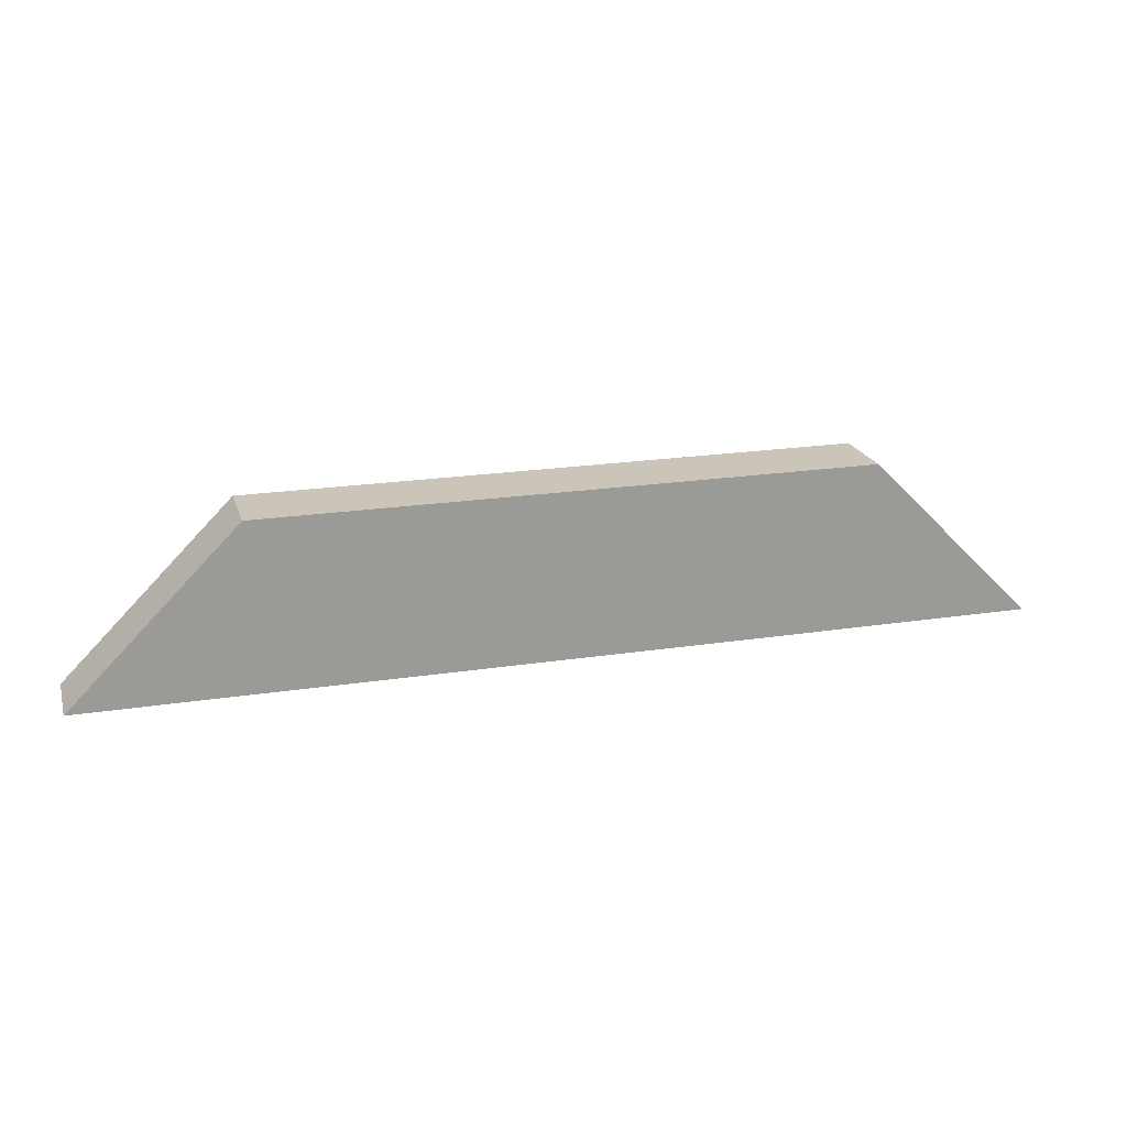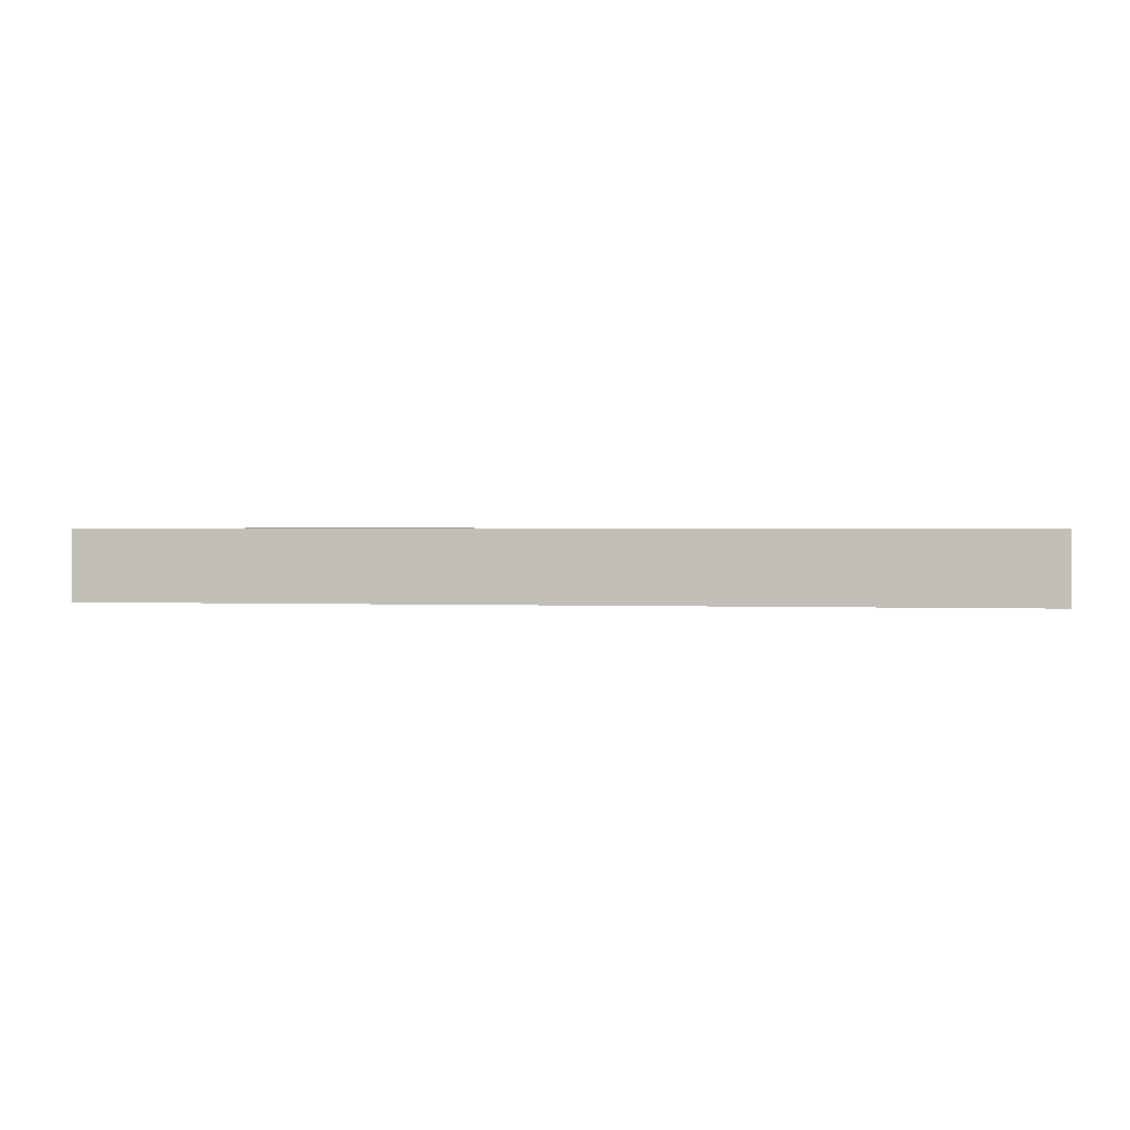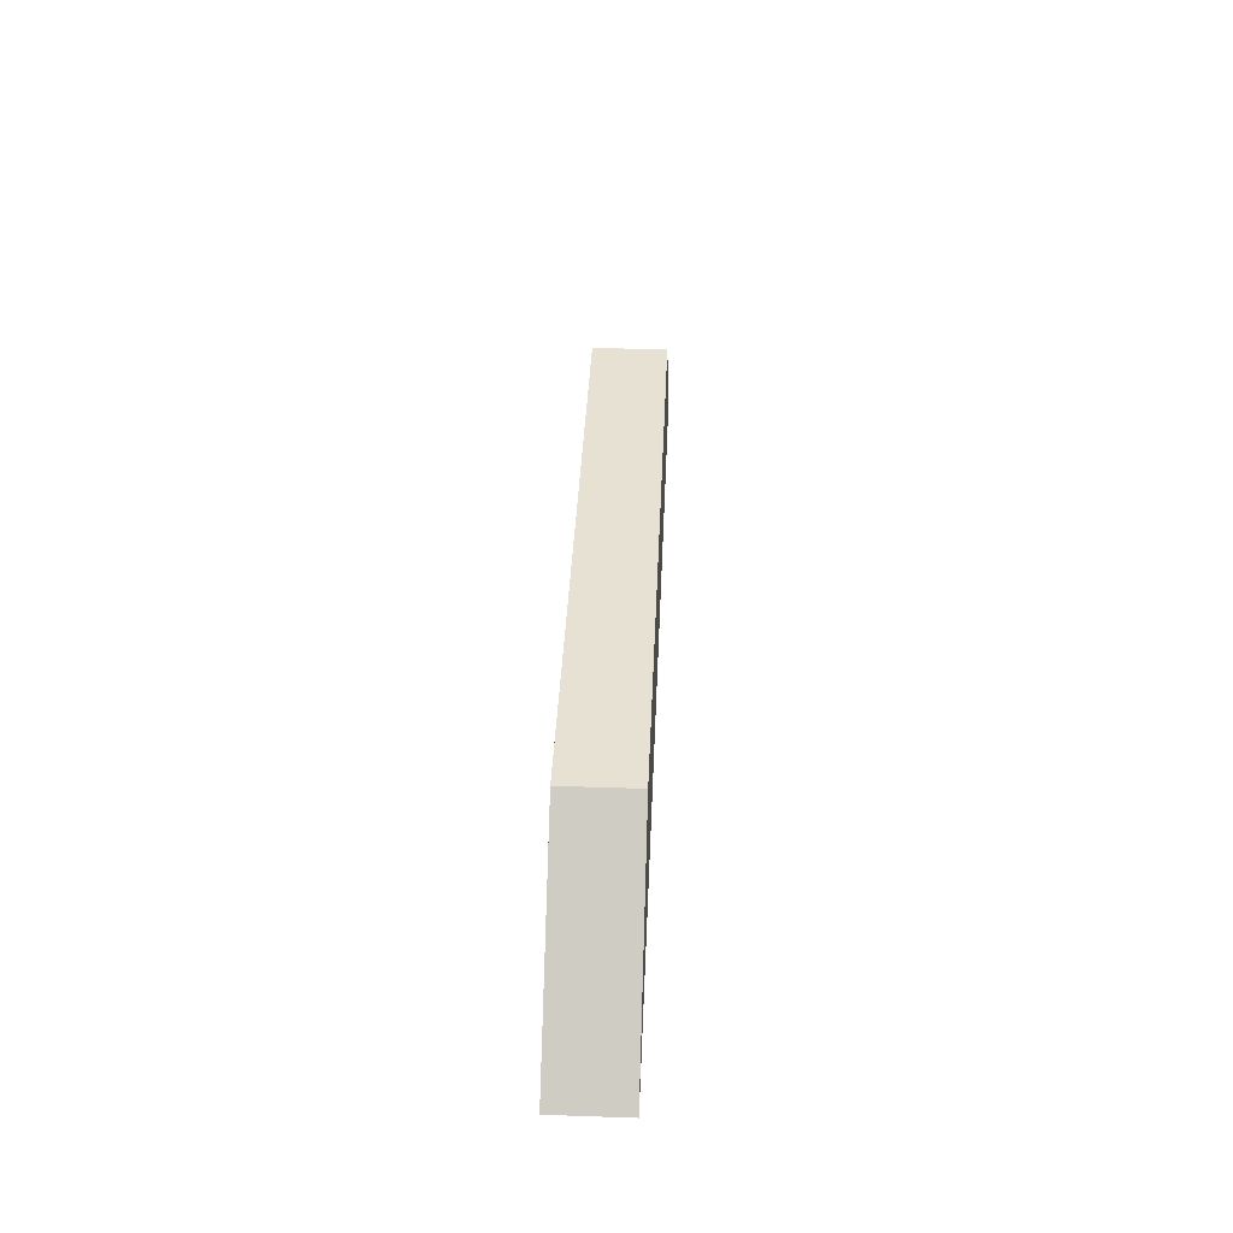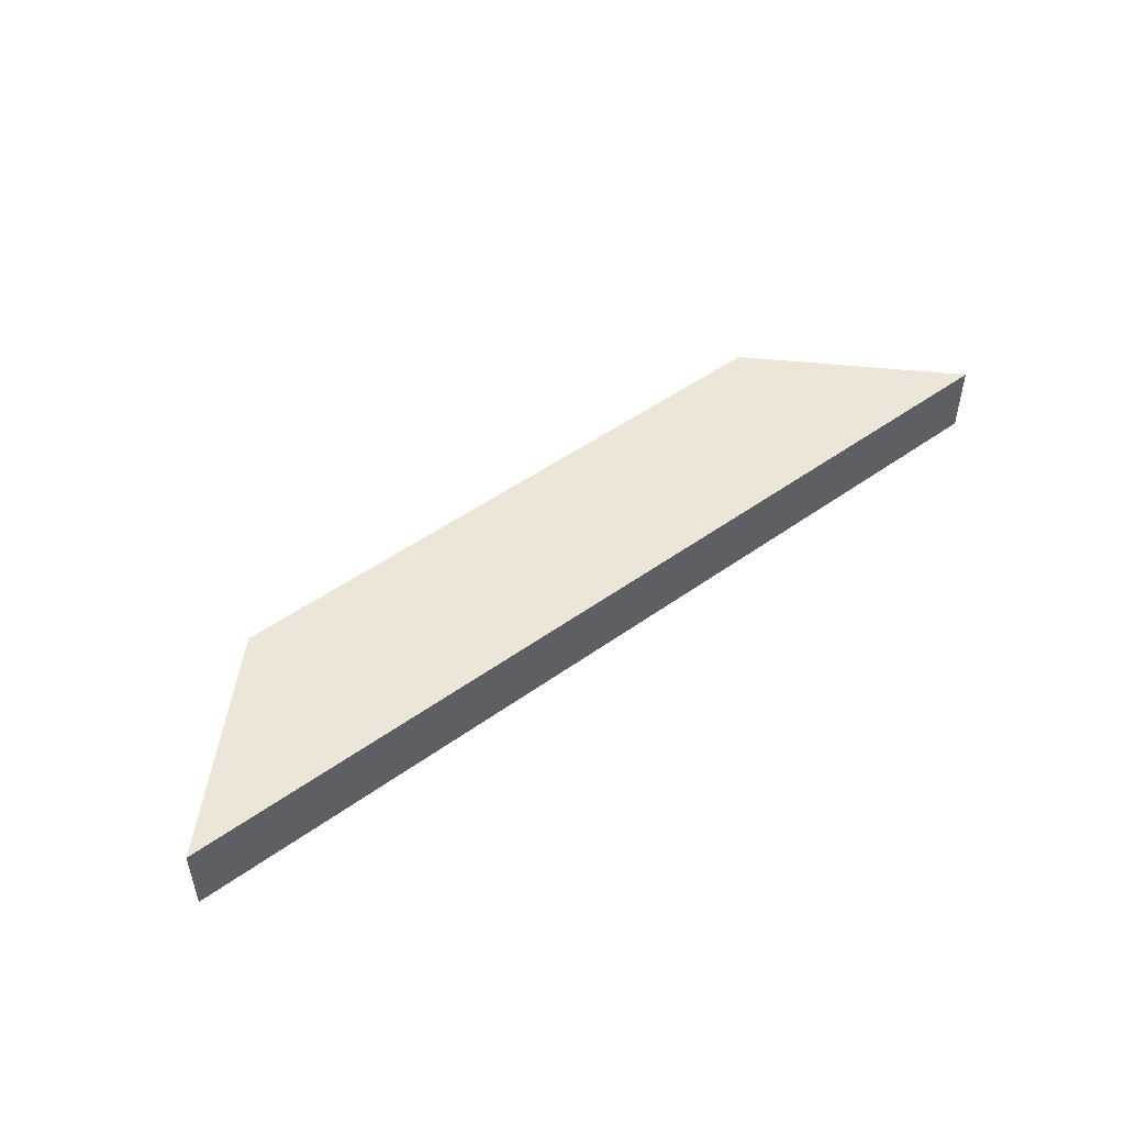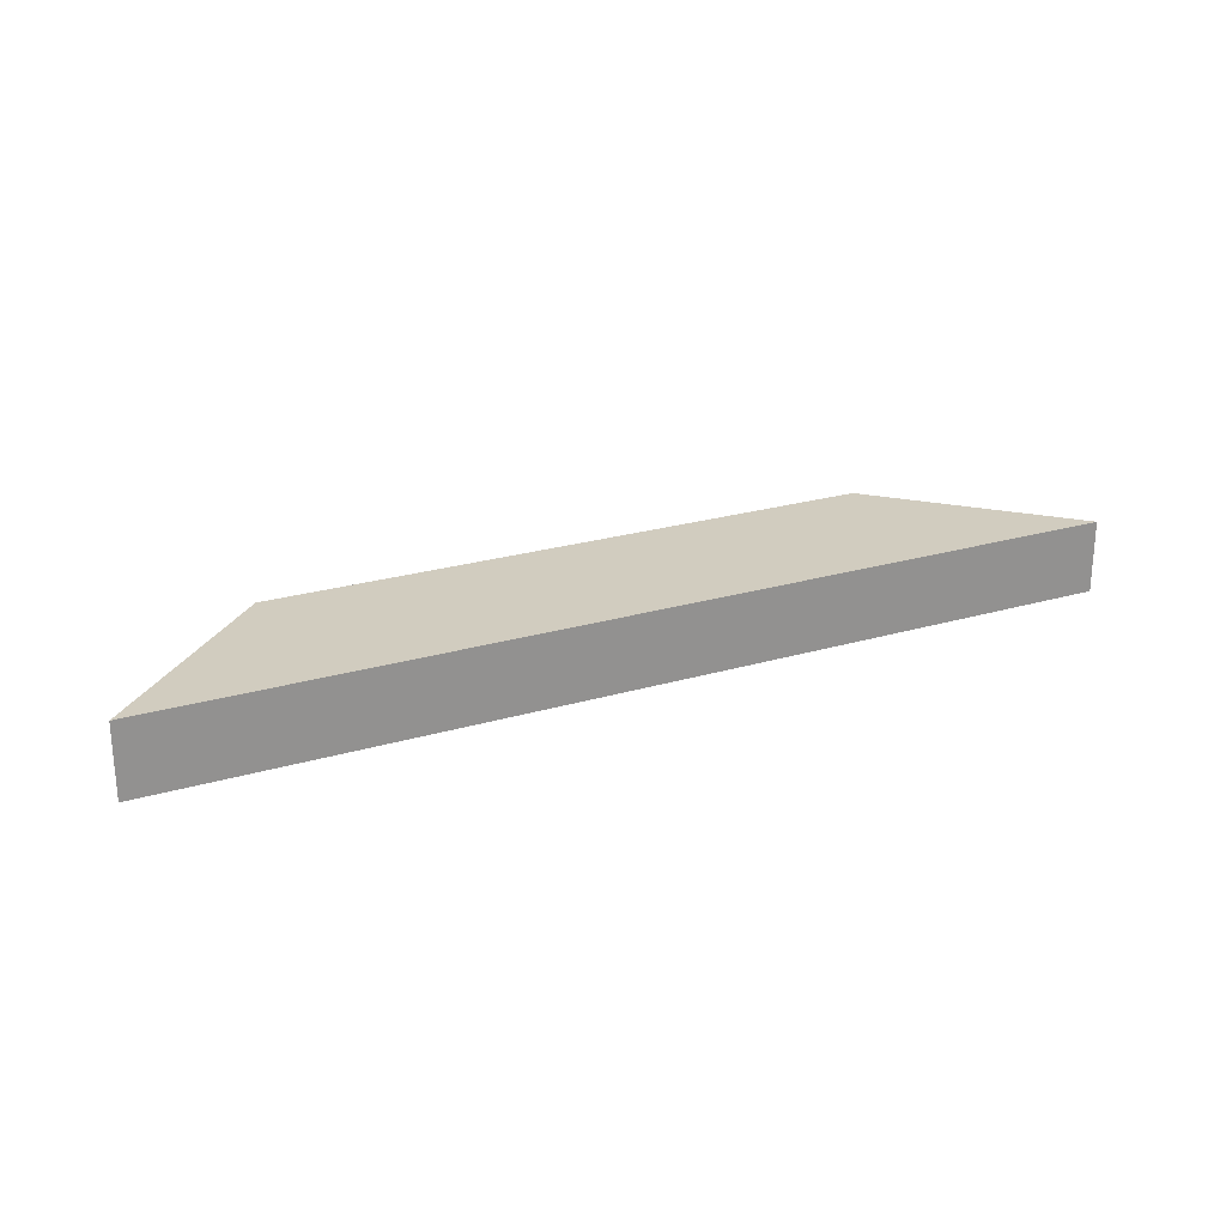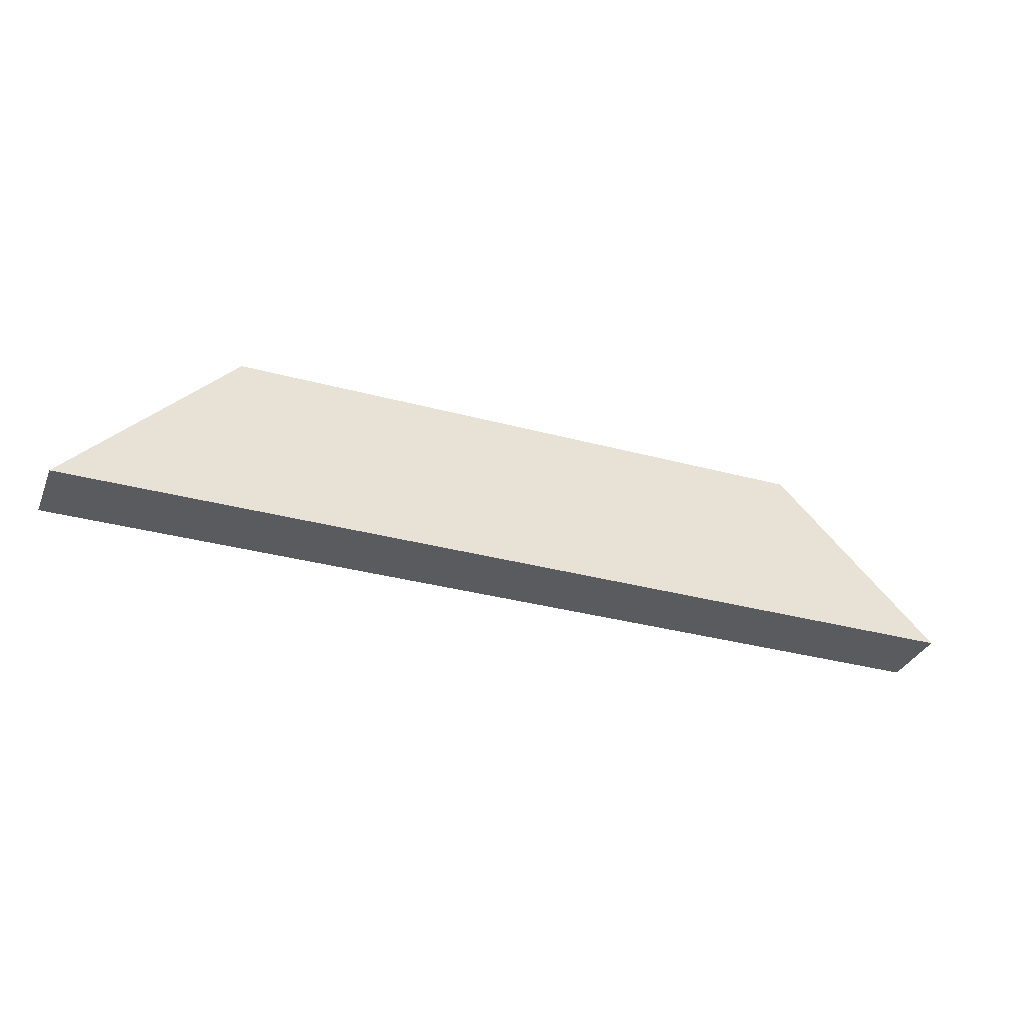
<metadata>
{"format":"obj","ext":"obj","renderer":"f3d","projection":"perspective","resolution":1024,"background":"white","views":[{"elev":20.5,"azim":164.3,"up":"+Z"},{"elev":1.2,"azim":-171.2,"up":"+Y"},{"elev":38.9,"azim":-87.6,"up":"+Z"},{"elev":49.3,"azim":141.5,"up":"+Y"},{"elev":24.1,"azim":153.9,"up":"+Y"},{"elev":-33.2,"azim":-20.5,"up":"+Z"}]}
</metadata>
<code>
v 299 38.1 -211.1
v 299 6.868e-05 -211.1
v -201 -5.053e-05 -211.1
v -201 38.1 -211.1
v 299 38.1 -211.1
v 210.1 38.1 -122.2
v 210.1 2.629e-05 -122.2
v 299 6.868e-05 -211.1
v -112.1 38.1 -122.2
v 210.1 38.1 -122.2
v 299 38.1 -211.1
v -201 38.1 -211.1
v -112.1 38.1 -122.2
v -201 38.1 -211.1
v -201 -5.053e-05 -211.1
v -112.1 -5.053e-05 -122.2
v 210.1 2.629e-05 -122.2
v -112.1 -5.053e-05 -122.2
v -201 -5.053e-05 -211.1
v 299 6.868e-05 -211.1
v 210.1 38.1 -122.2
v -112.1 38.1 -122.2
v -112.1 -5.053e-05 -122.2
v 210.1 2.629e-05 -122.2
f 1 2 3 4
f 5 6 7 8
f 9 10 11 12
f 13 14 15 16
f 17 18 19 20
f 21 22 23 24

</code>
